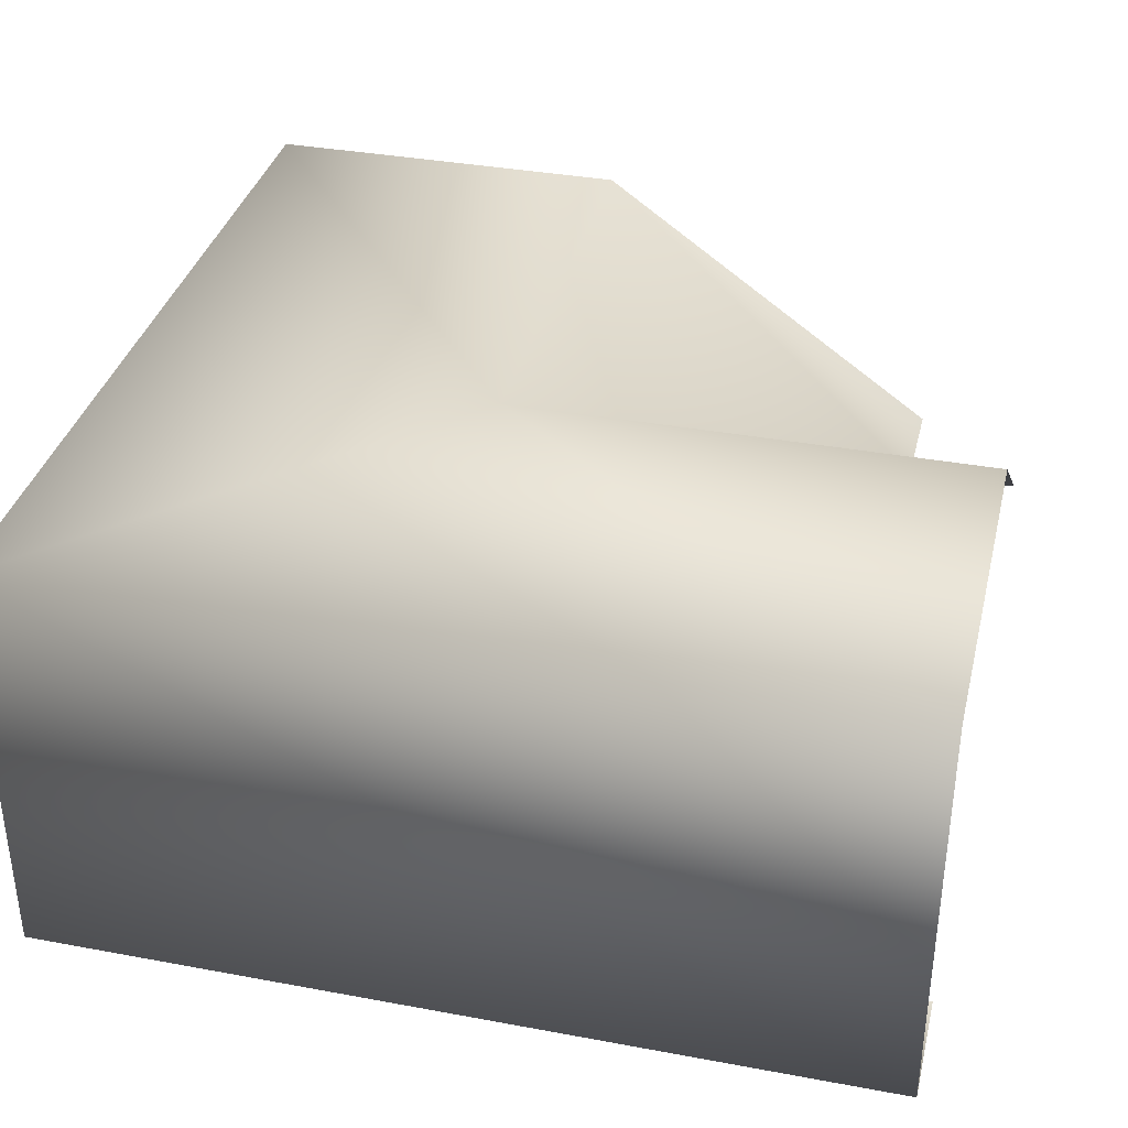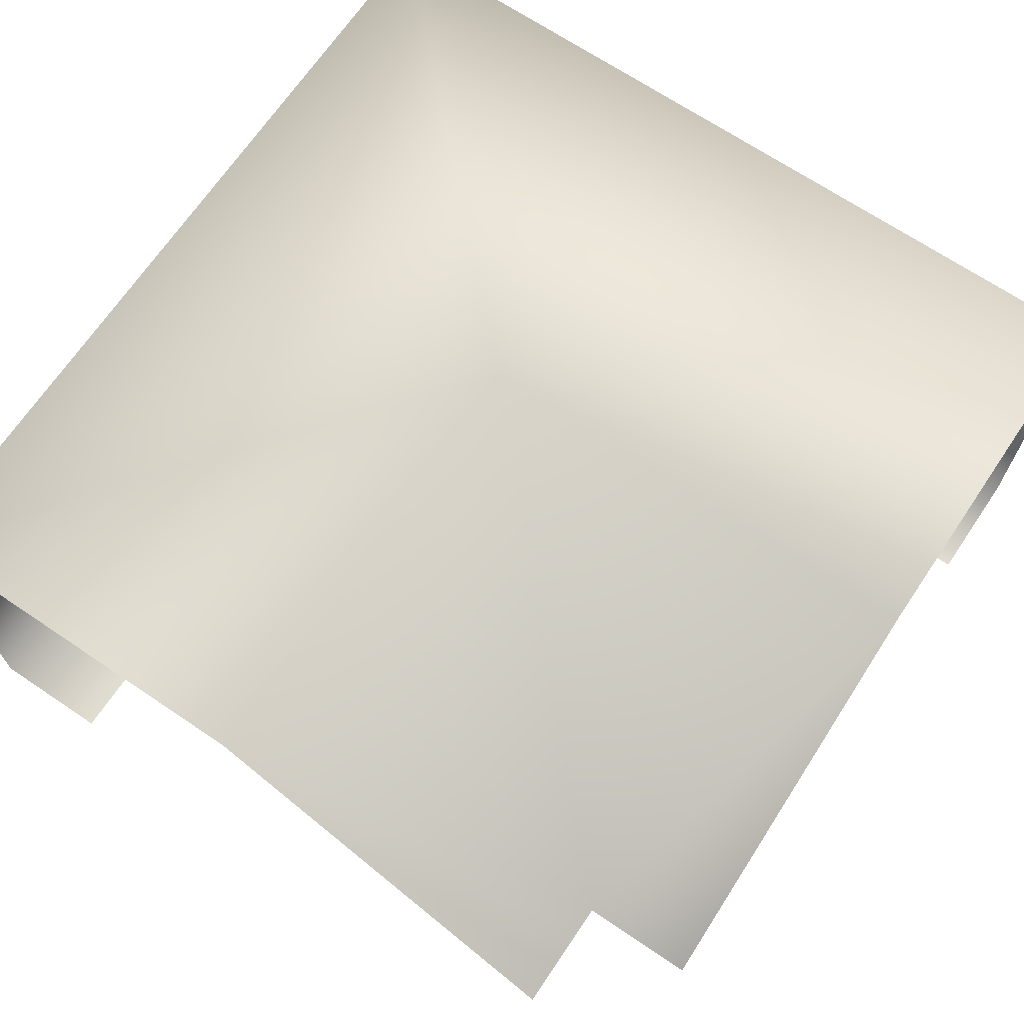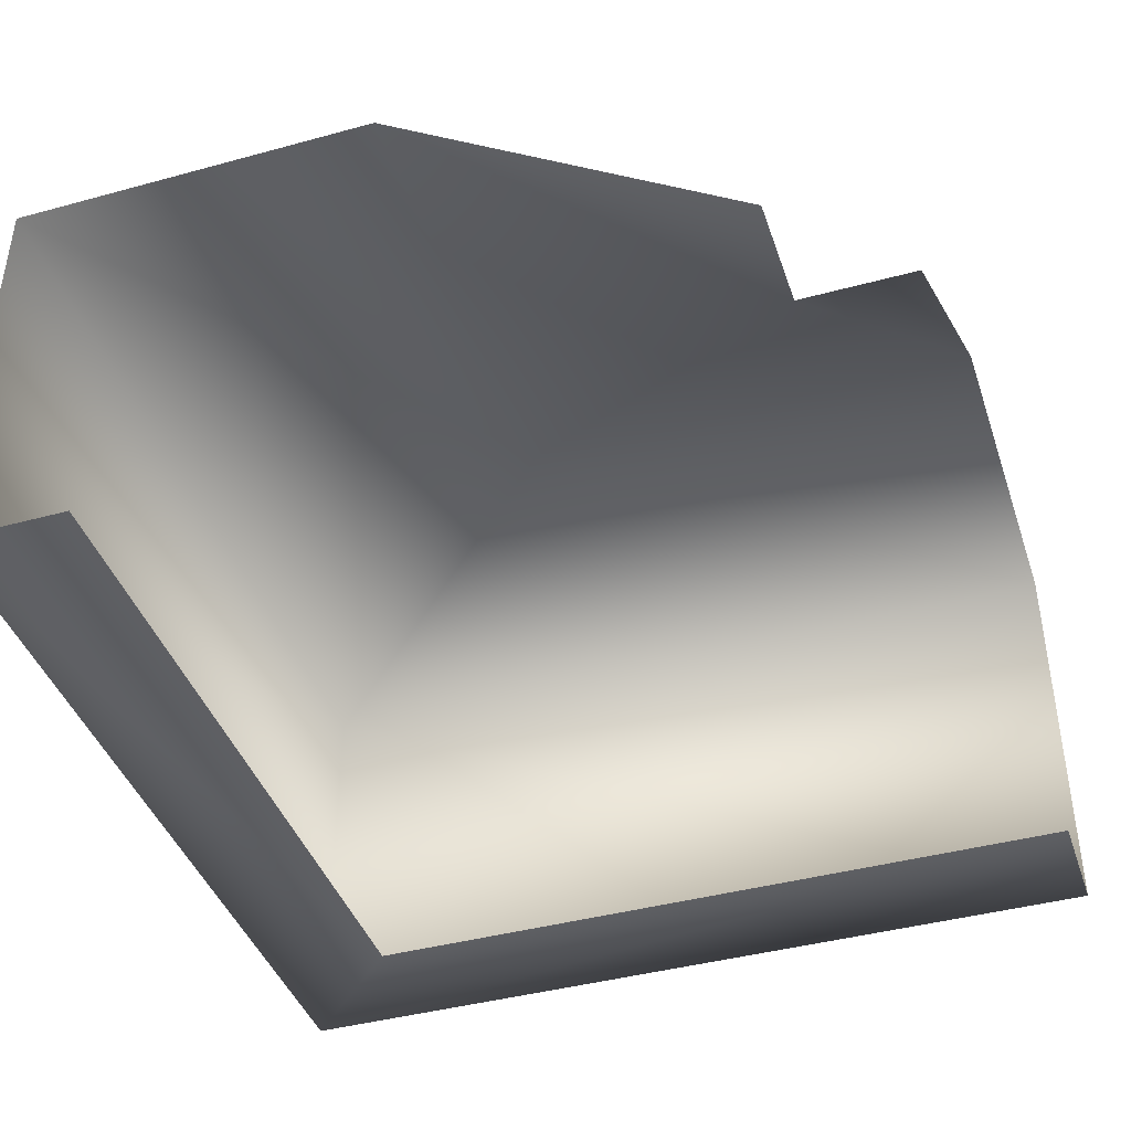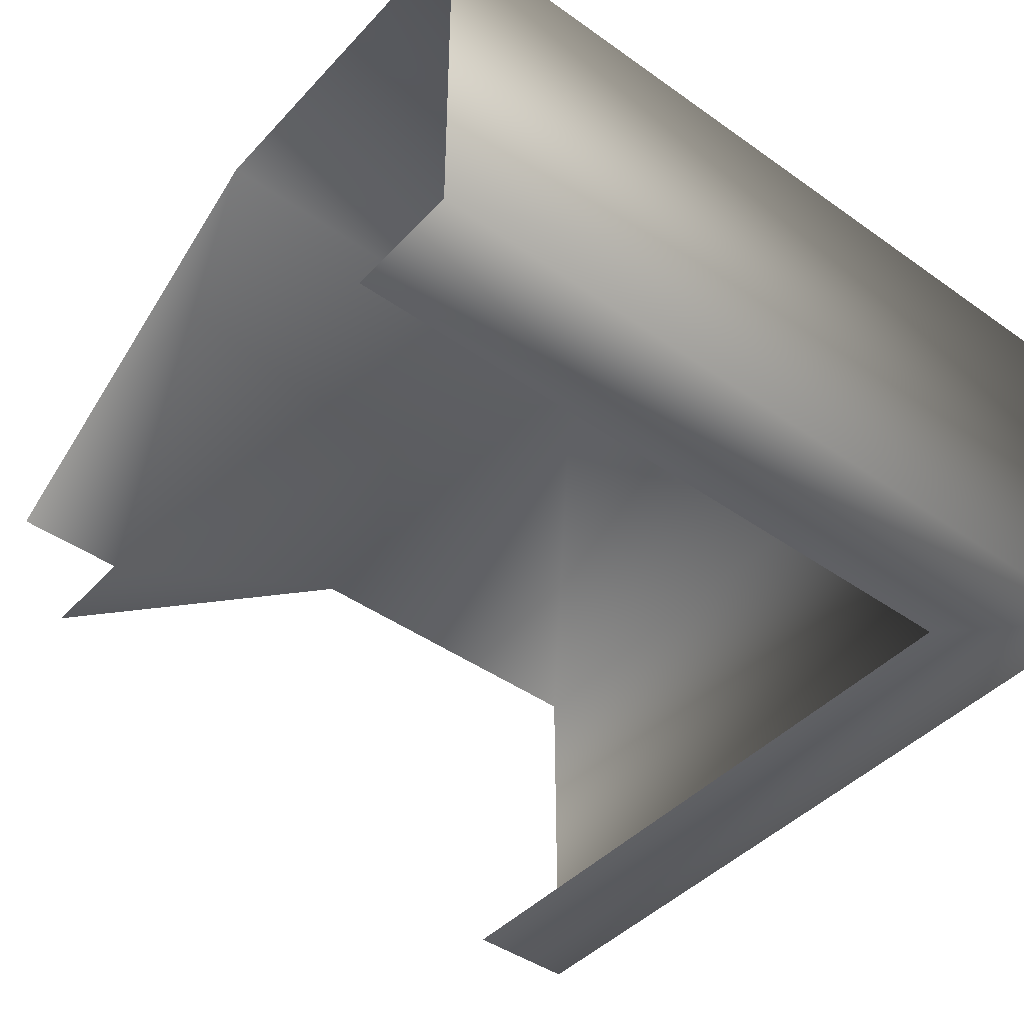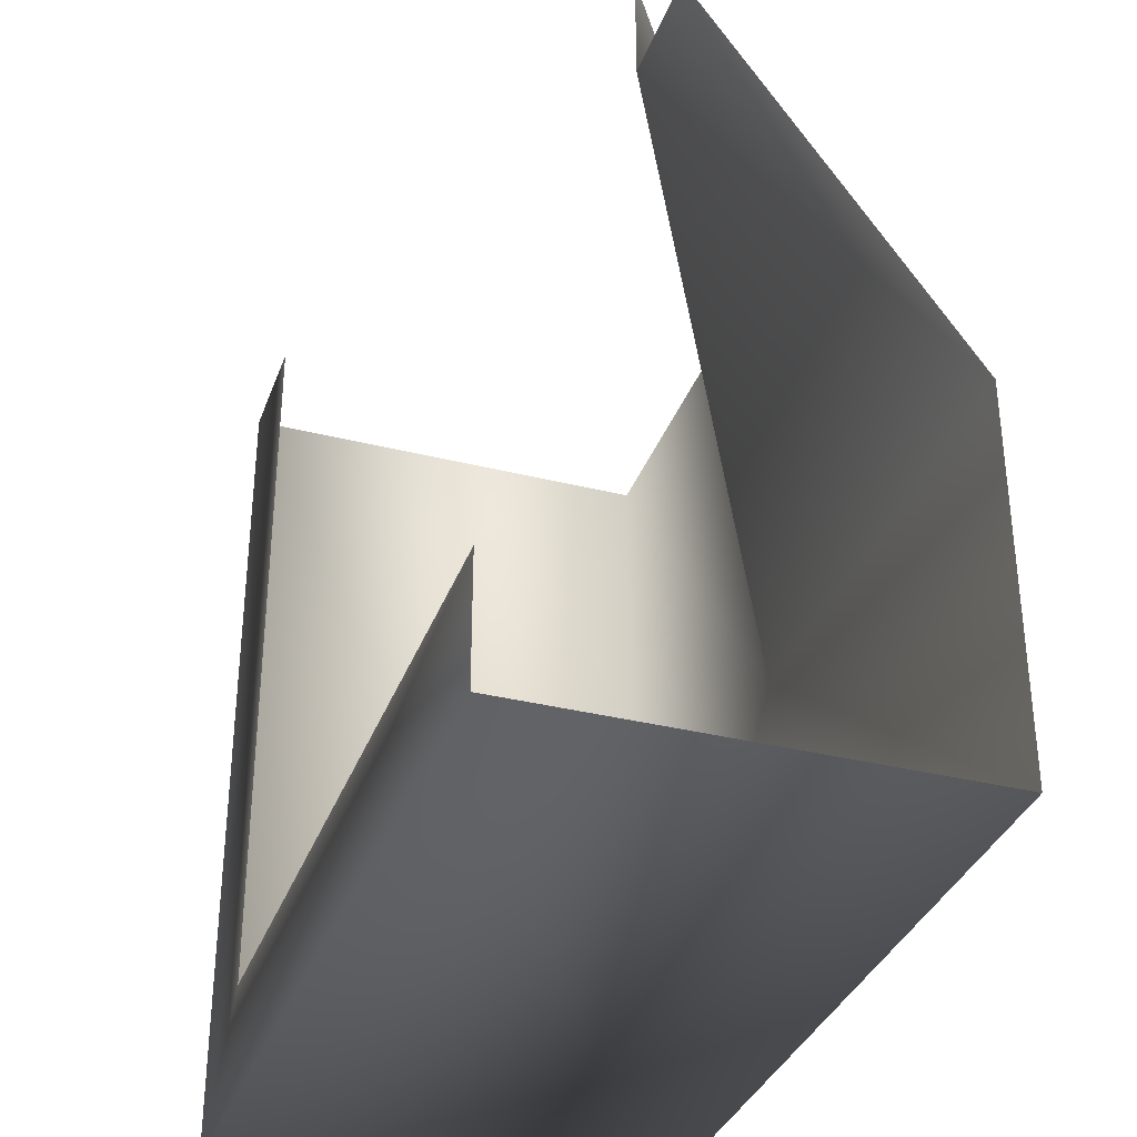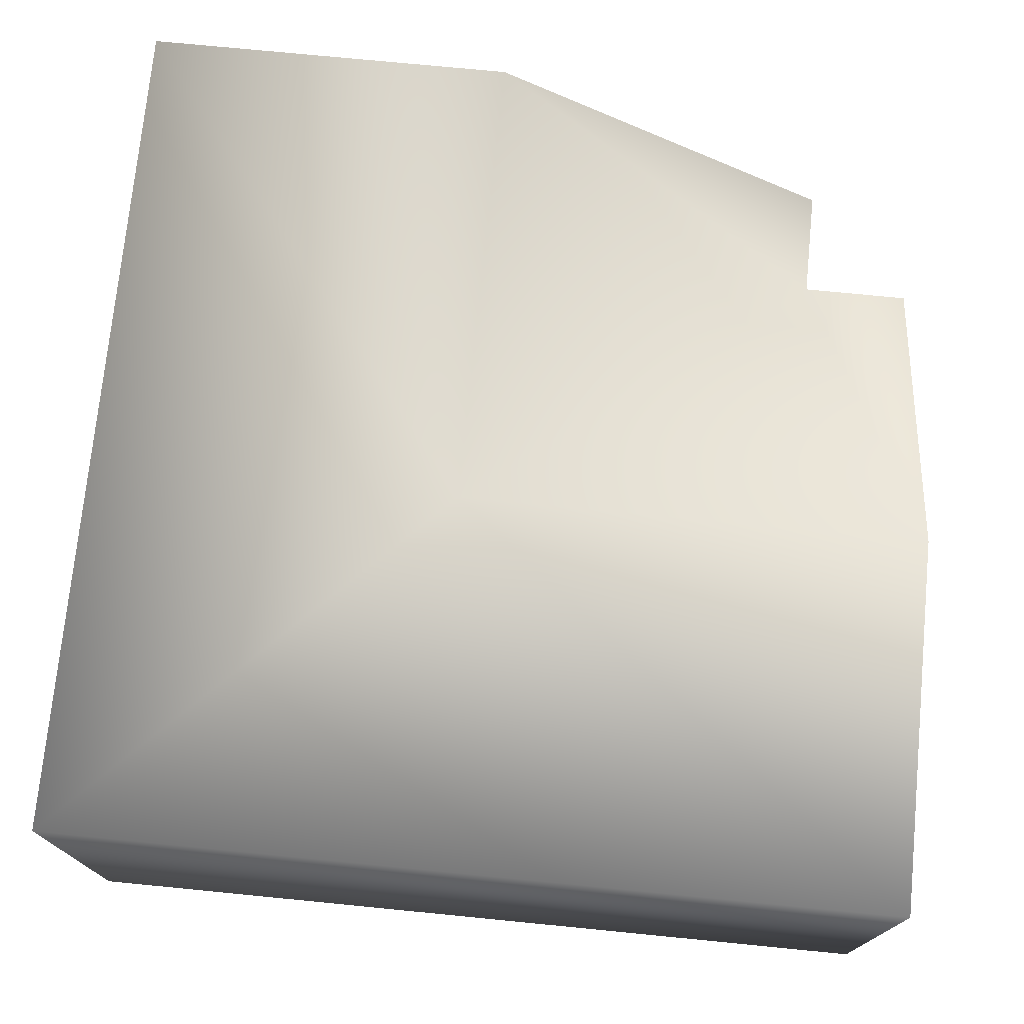
<metadata>
{"format":"obj","ext":"obj","renderer":"f3d","projection":"perspective","resolution":1024,"background":"white","views":[{"elev":35.7,"azim":-76.3,"up":"+Y"},{"elev":68.7,"azim":34.0,"up":"+Y"},{"elev":-41.7,"azim":18.2,"up":"+Y"},{"elev":-44.3,"azim":140.5,"up":"+Y"},{"elev":-34.6,"azim":71.4,"up":"+Z"},{"elev":74.1,"azim":-84.4,"up":"+Y"}]}
</metadata>
<code>
o roof_edge_corner
v -0.01414 0 -0.01414
v 0.07262 0.02 0.07262
v -0.01414 0.05 -0.01414
v 0 0 0
v 0.03 0.05 0.03
v 0.03 0.05 0.08586
v 0.08586 0 -0
v 0.08586 0.05 -0.01414
v 0 0 0.08586
v 0.08586 0 -0.01414
v -0.01414 0 0.08586
v 0.07262 0.02 0.08586
v 0.08586 0.02 0.07262
v 0.08586 0.05 0.03
v -0.01414 0.05 0.08586
f 3 8 10 1
f 5 14 8 3
f 2 13 14 5
f 3 1 11 15
f 5 3 15 6
f 2 5 6 12
f 7 4 1 10
f 11 1 4 9

</code>
